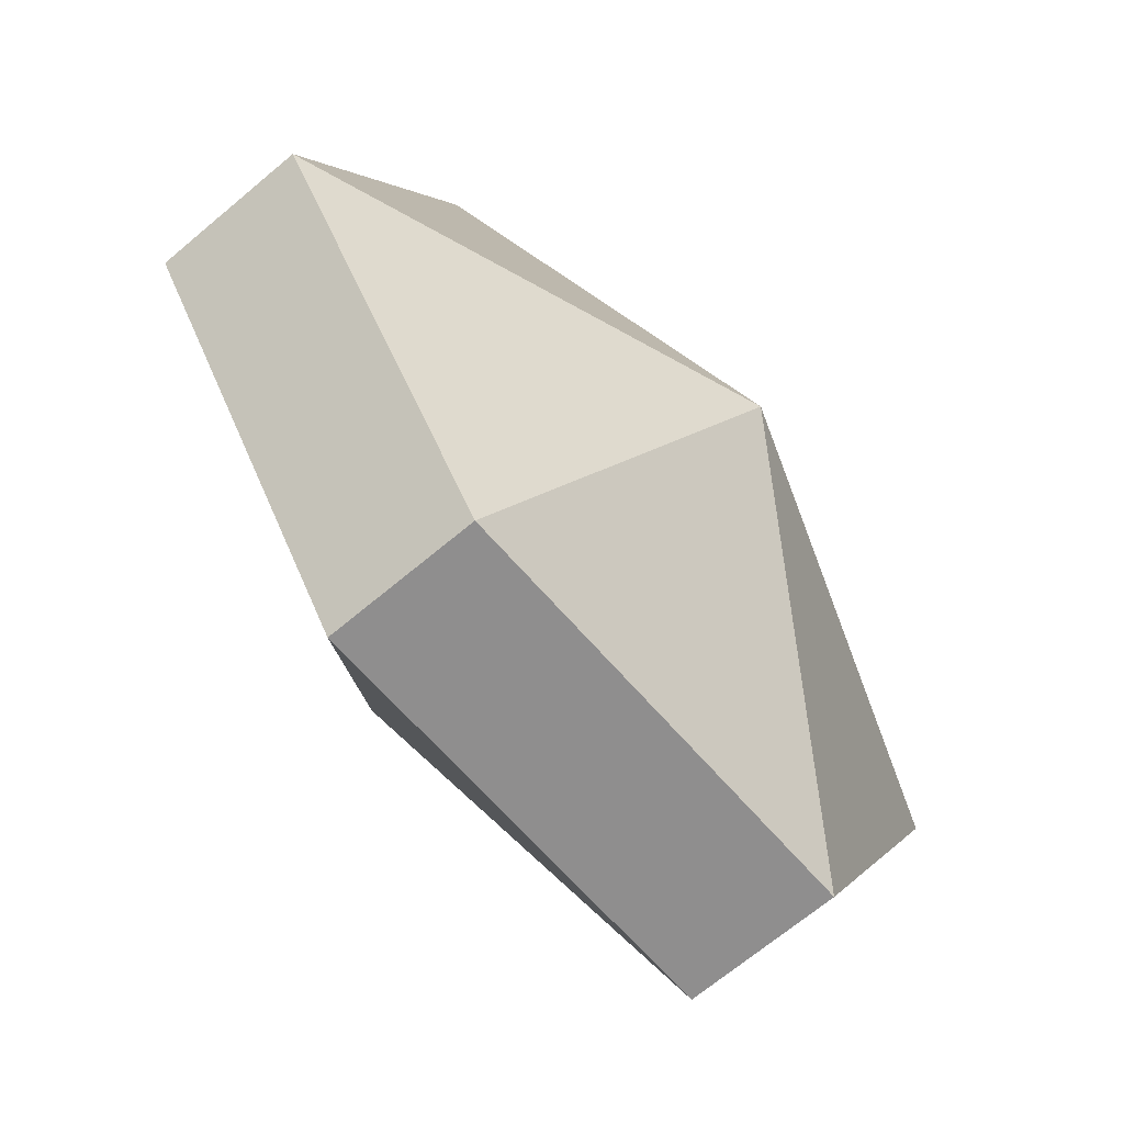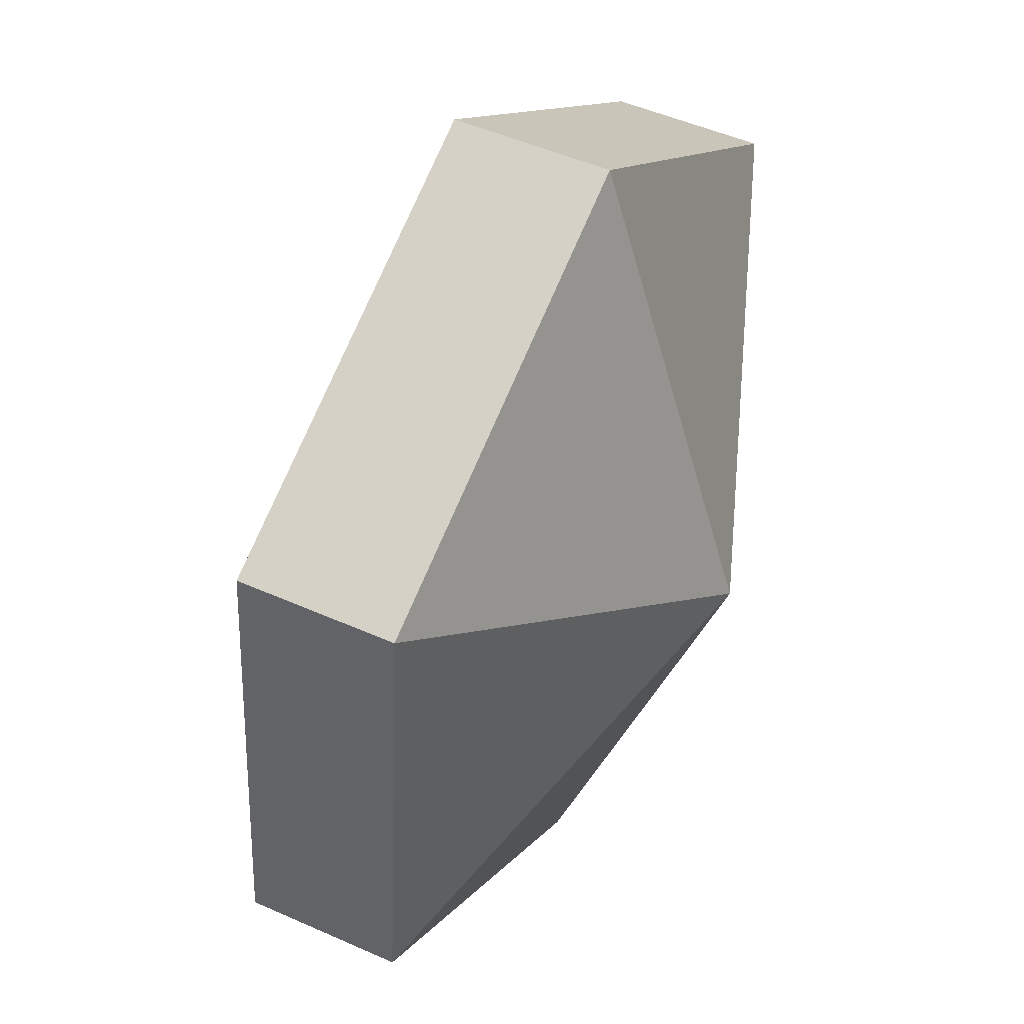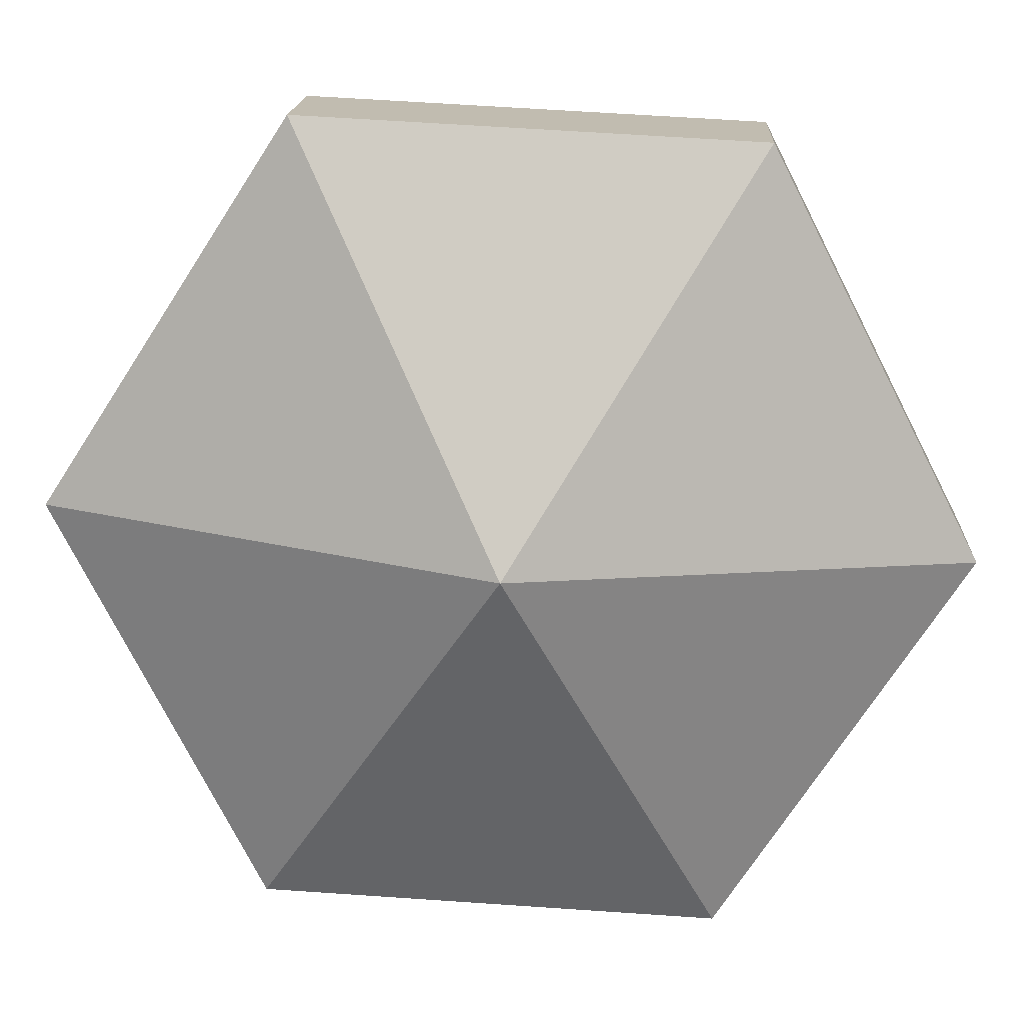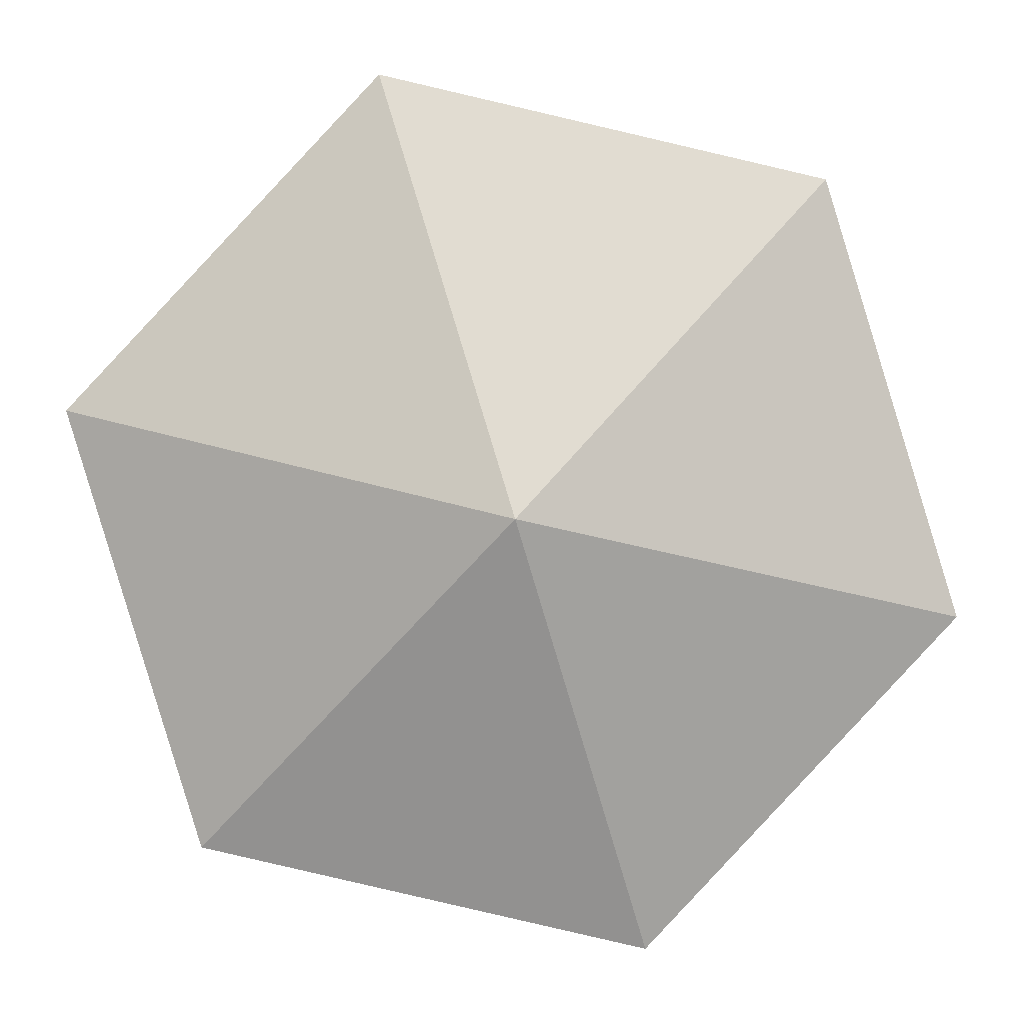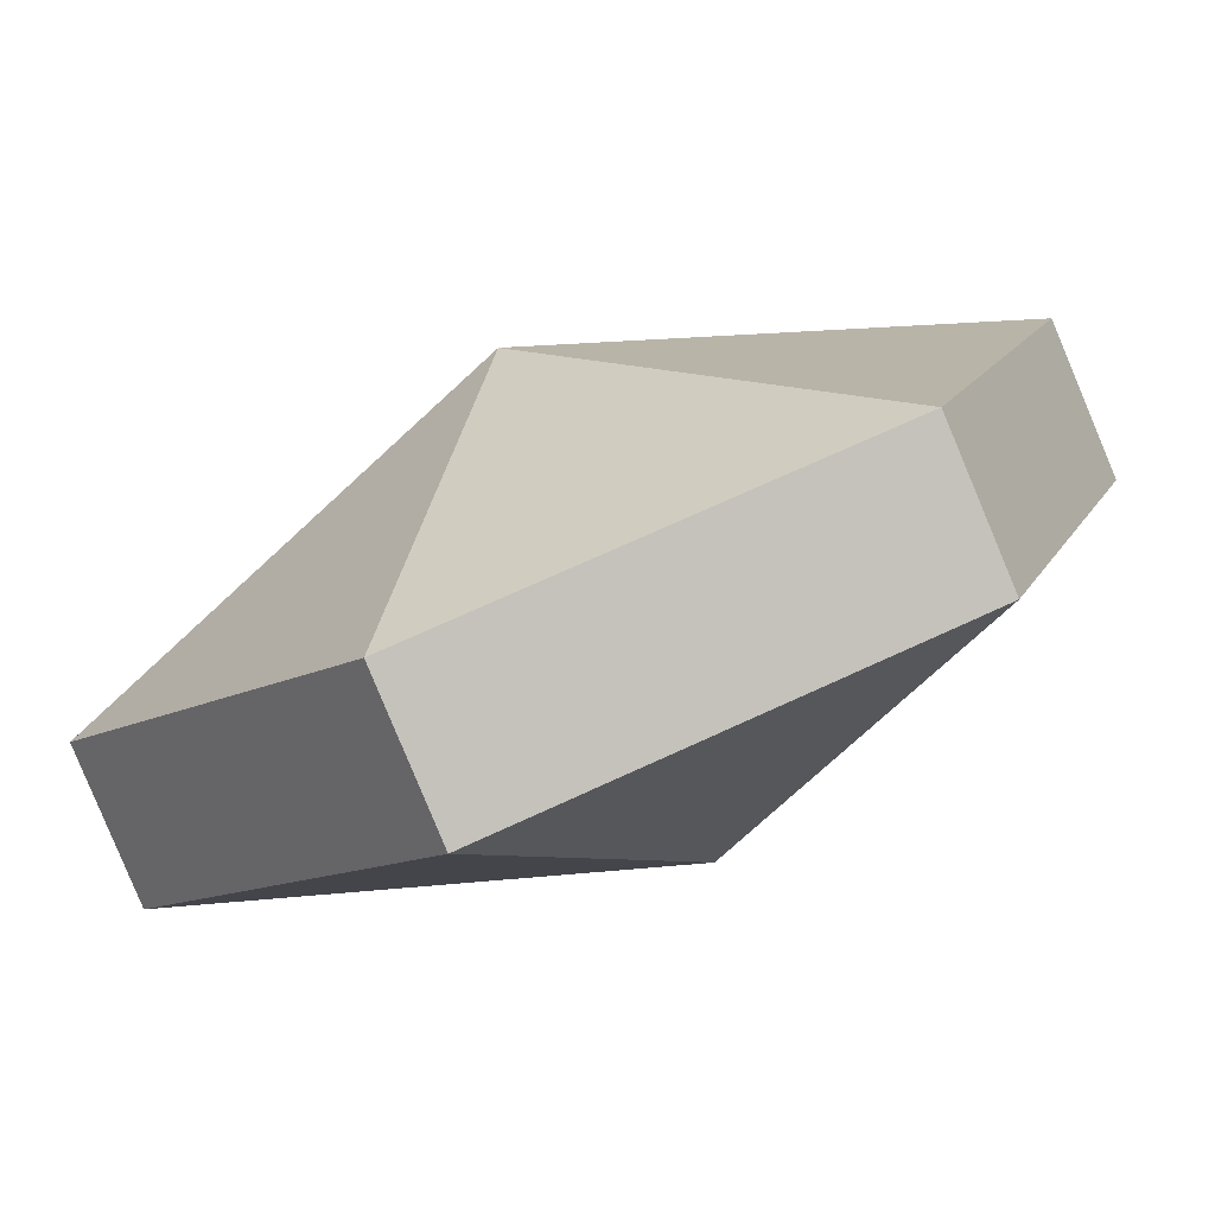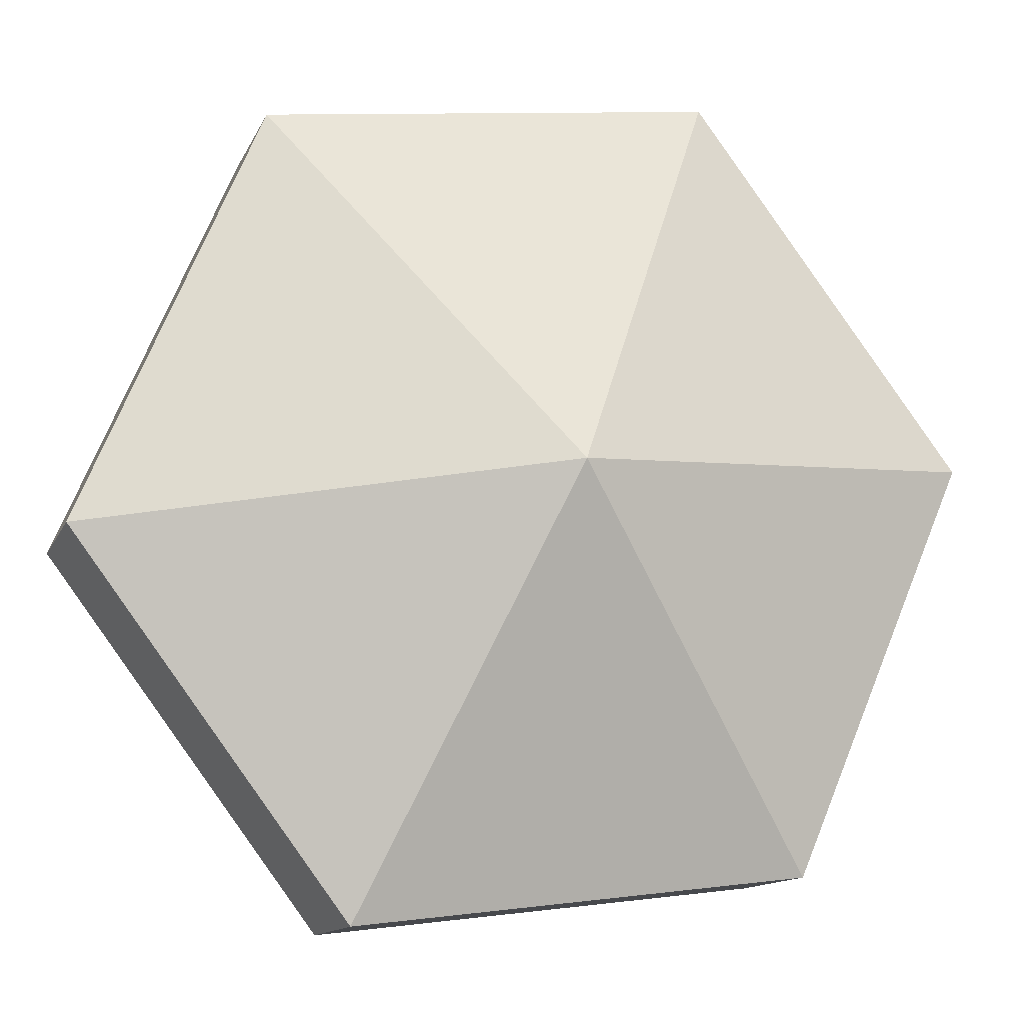
<metadata>
{"format":"obj","ext":"obj","renderer":"f3d","projection":"perspective","resolution":1024,"background":"white","views":[{"elev":-9.1,"azim":-124.8,"up":"+Z"},{"elev":-46.6,"azim":-144.8,"up":"+Y"},{"elev":42.2,"azim":131.0,"up":"+Y"},{"elev":-32.0,"azim":121.1,"up":"+Z"},{"elev":67.6,"azim":-77.4,"up":"+Y"},{"elev":14.8,"azim":109.2,"up":"+Y"}]}
</metadata>
<code>
v -1.055 4.188 -2.218
v -1.059 4.197 -2.207
v -1.05 4.186 -2.204
v -1.065 4.182 -2.21
v -1.053 4.184 -2.202
v -1.062 4.195 -2.204
v -1.059 4.197 -2.207
v -1.062 4.195 -2.204
v -1.053 4.184 -2.202
v -1.055 4.188 -2.218
v -1.05 4.186 -2.204
v -1.05 4.175 -2.213
v -1.065 4.182 -2.21
v -1.053 4.173 -2.21
v -1.053 4.184 -2.202
v -1.053 4.184 -2.202
v -1.053 4.173 -2.21
v -1.05 4.175 -2.213
v -1.055 4.188 -2.218
v -1.05 4.175 -2.213
v -1.058 4.175 -2.224
v -1.065 4.182 -2.21
v -1.062 4.173 -2.221
v -1.053 4.173 -2.21
v -1.05 4.175 -2.213
v -1.053 4.173 -2.21
v -1.062 4.173 -2.221
v -1.055 4.188 -2.218
v -1.058 4.175 -2.224
v -1.067 4.186 -2.226
v -1.065 4.182 -2.21
v -1.07 4.183 -2.224
v -1.062 4.173 -2.221
v -1.058 4.175 -2.224
v -1.062 4.173 -2.221
v -1.07 4.183 -2.224
v -1.055 4.188 -2.218
v -1.067 4.186 -2.226
v -1.067 4.196 -2.218
v -1.065 4.182 -2.21
v -1.071 4.194 -2.215
v -1.07 4.183 -2.224
v -1.07 4.183 -2.224
v -1.071 4.194 -2.215
v -1.067 4.196 -2.218
v -1.055 4.188 -2.218
v -1.067 4.196 -2.218
v -1.059 4.197 -2.207
v -1.065 4.182 -2.21
v -1.062 4.195 -2.204
v -1.071 4.194 -2.215
v -1.067 4.196 -2.218
v -1.071 4.194 -2.215
v -1.062 4.195 -2.204
v -1.05 4.186 -2.204
v -1.059 4.197 -2.207
v -1.053 4.184 -2.202
v -1.05 4.186 -2.204
v -1.058 4.175 -2.224
v -1.05 4.175 -2.213
v -1.062 4.173 -2.221
v -1.067 4.186 -2.226
v -1.067 4.186 -2.226
v -1.059 4.197 -2.207
v -1.067 4.196 -2.218
v -1.062 4.195 -2.204
f 1 2 3
f 4 5 6
f 7 8 9
f 10 11 12
f 13 14 15
f 16 17 18
f 19 20 21
f 22 23 24
f 25 26 27
f 28 29 30
f 31 32 33
f 34 35 36
f 37 38 39
f 40 41 42
f 43 44 45
f 46 47 48
f 49 50 51
f 52 53 54
f 55 56 57
f 58 16 18
f 59 60 61
f 62 34 36
f 63 43 45
f 64 65 66

</code>
